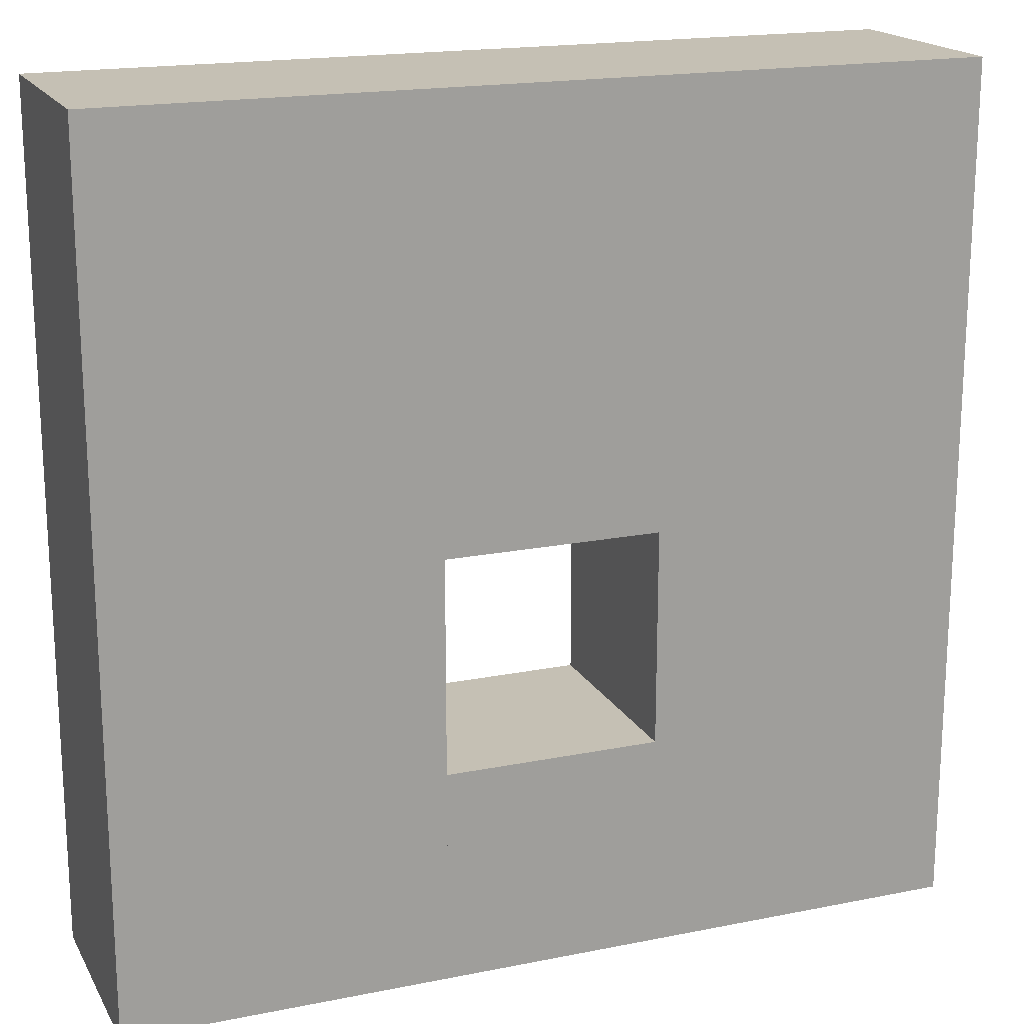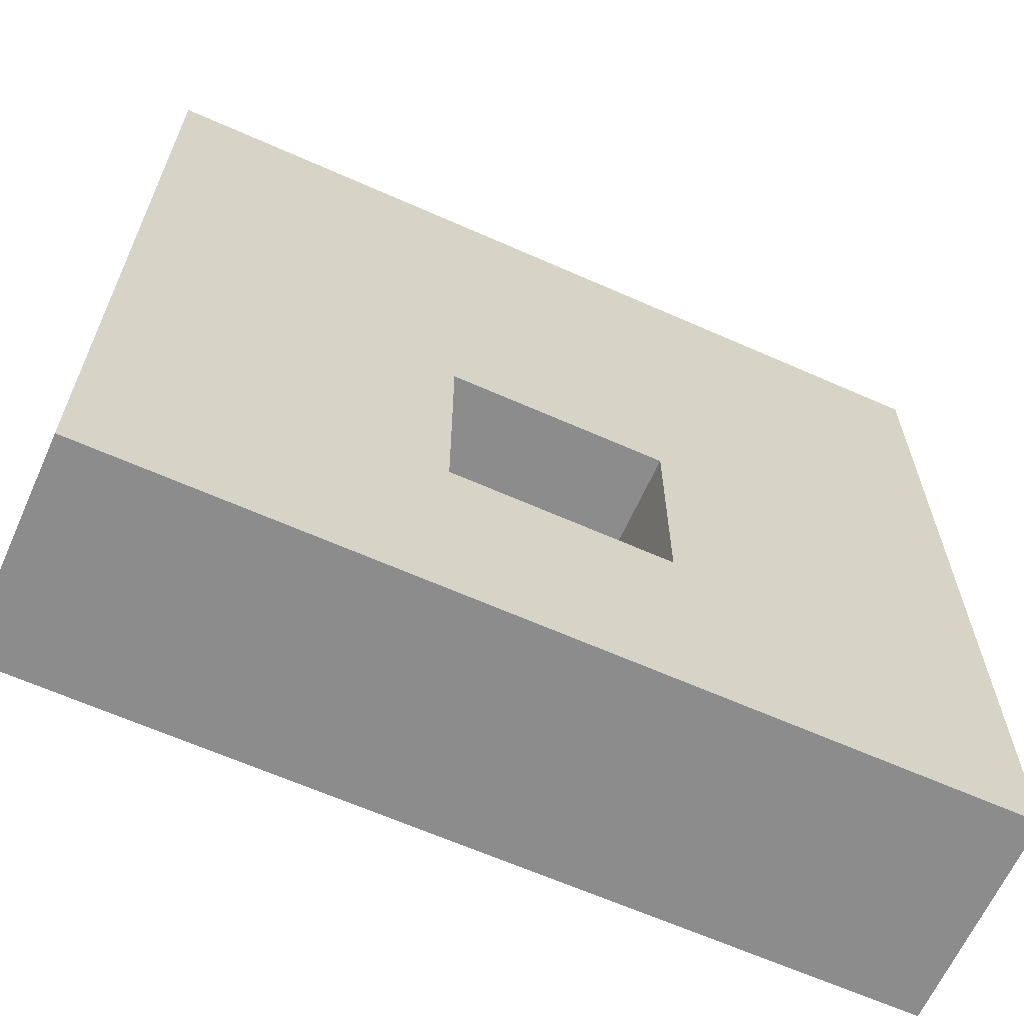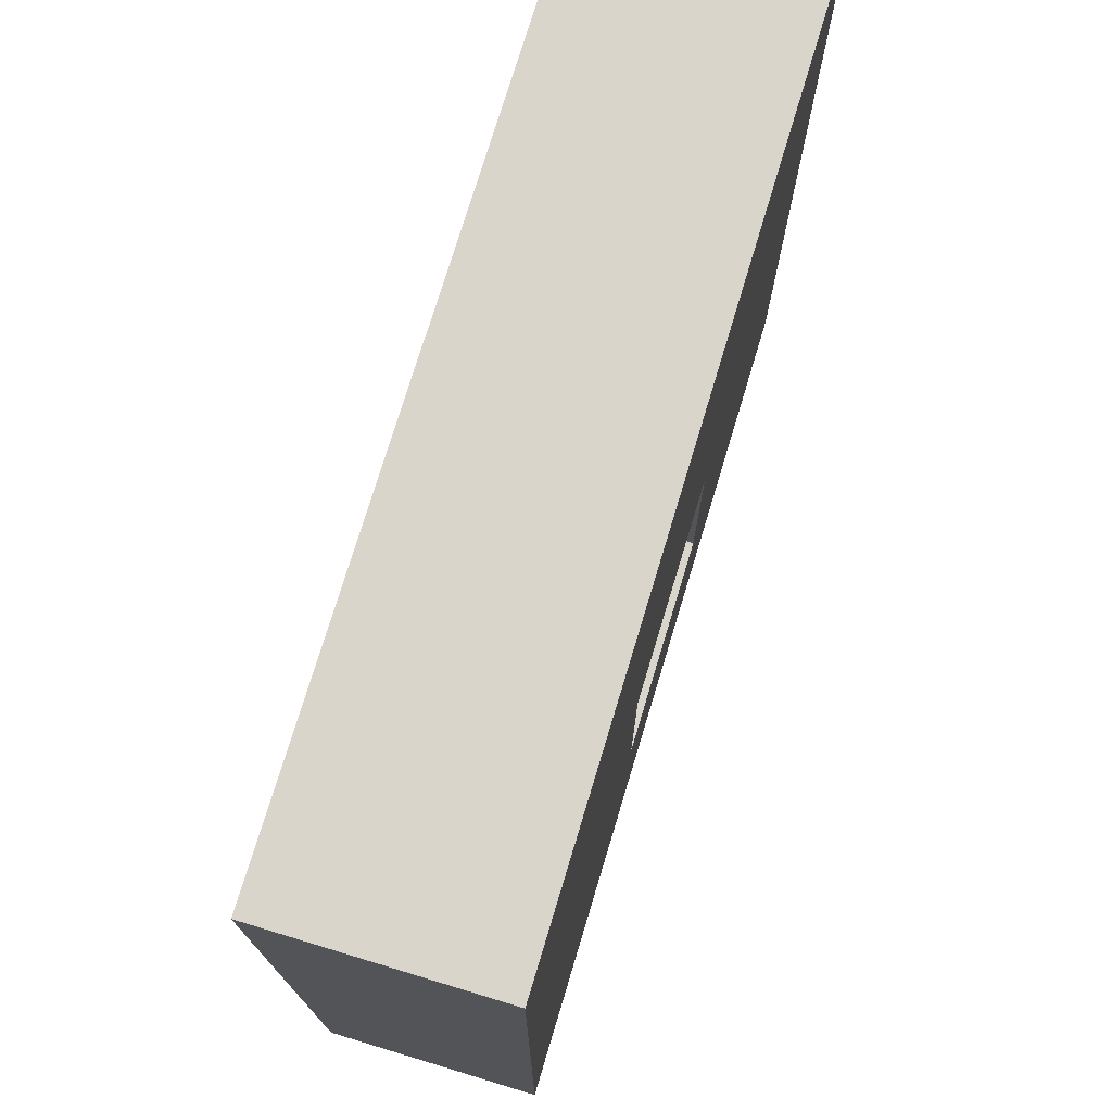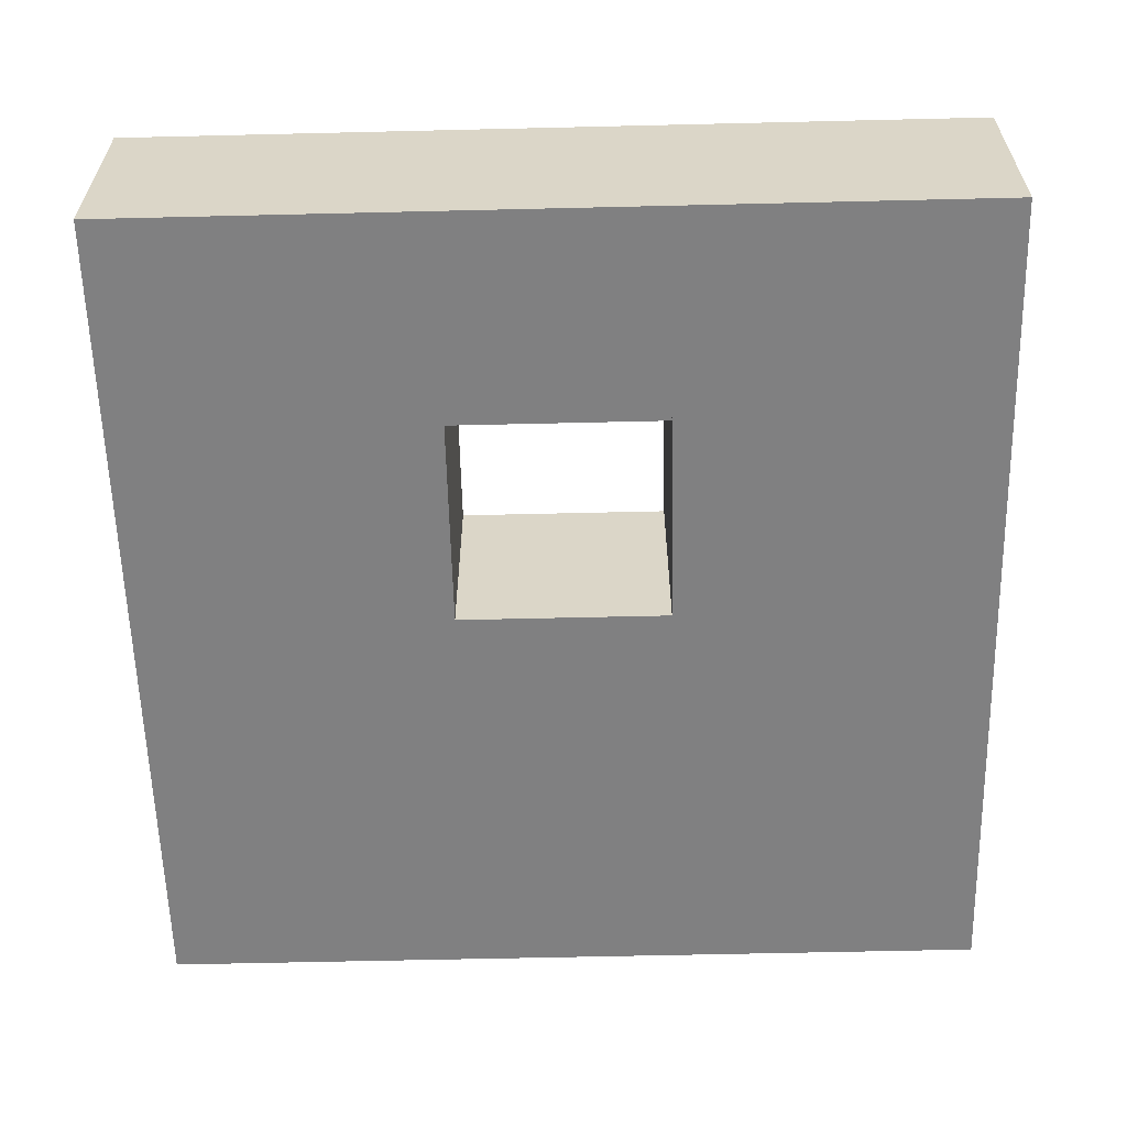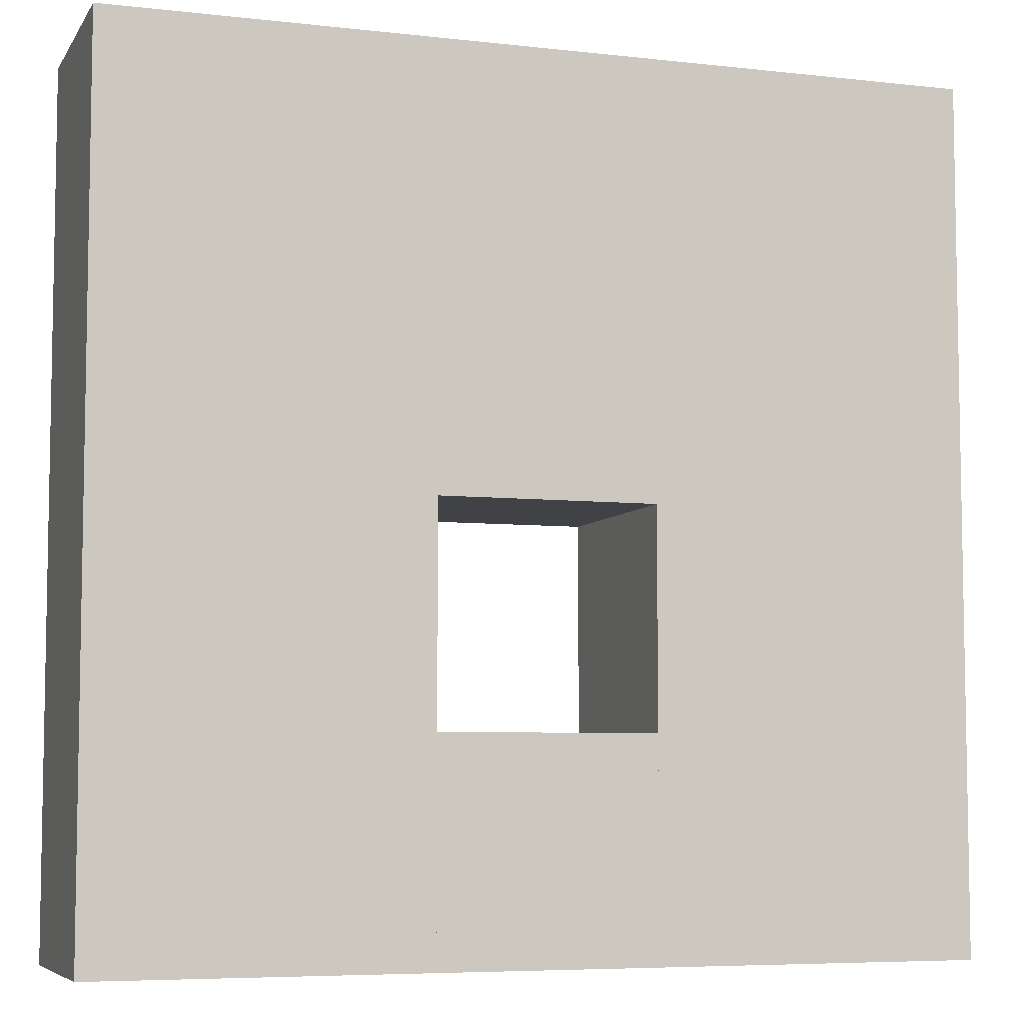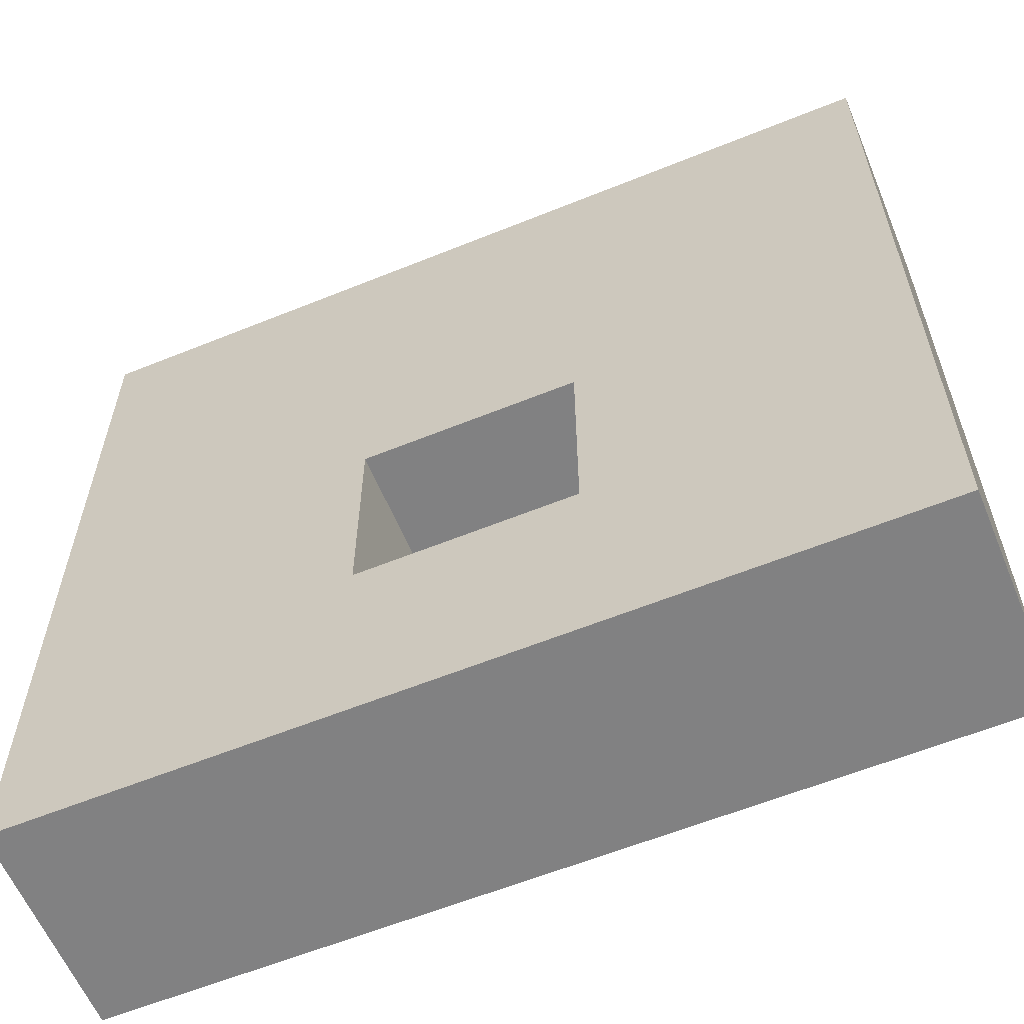
<metadata>
{"format":"obj","ext":"obj","renderer":"f3d","projection":"perspective","resolution":1024,"background":"white","views":[{"elev":18.3,"azim":158.8,"up":"+Y"},{"elev":-64.3,"azim":-24.1,"up":"+Y"},{"elev":74.7,"azim":-73.2,"up":"+Y"},{"elev":-60.0,"azim":1.4,"up":"+Z"},{"elev":-6.4,"azim":161.4,"up":"+Y"},{"elev":-60.4,"azim":-157.5,"up":"+Y"}]}
</metadata>
<code>
o wall_with_window_gap
v -2 -2 0
v 2 -2 0
v -2 2 0
v 2 2 0
v -2 -2 1
v 2 -2 1
v -2 2 1
v 2 2 1
v -0.5 0 0
v -0.5 -2 0
v 0.5 0 0
v 0.5 -2 0
v -0.5 -2 1
v 0.5 0 1
v 0.5 -2 1
v -0.5 0 1
v -0.5 -2 1
v -0.5 -1 1
v -0.5 -2 0
v -0.5 -1 0
v 0.5 -2 1
v 0.5 -1 1
v 0.5 -2 0
v 0.5 -1 0
v 2 2 0
v 2 2 1
v 2 -2 0
v 2 -2 1
v -2 -2 0
v -2 -2 1
v -2 2 0
v -2 2 1
v -0.5 0 0
v 0.5 0 0
v 0.5 -1 0
v -0.5 -1 0
v -0.5 0 1
v 0.5 0 1
v 0.5 -1 1
v -0.5 -1 1
v -0.5 -2 1
v 0.5 -2 1
v 0.5 -2 0
v -0.5 -2 0
f 3 4 9
f 8 7 14
f 2 15 12
f 5 10 13
f 4 6 2
f 1 7 3
f 3 8 4
f 9 13 10
f 14 12 15
f 9 14 16
f 18 19 17
f 20 23 19
f 23 22 21
f 22 17 21
f 23 17 19
f 20 22 24
f 10 1 9
f 1 3 9
f 4 2 11
f 2 12 11
f 4 11 9
f 14 15 6
f 7 5 16
f 5 13 16
f 14 6 8
f 7 16 14
f 2 6 15
f 5 1 10
f 4 8 6
f 1 5 7
f 3 7 8
f 9 16 13
f 14 11 12
f 9 11 14
f 18 20 19
f 20 24 23
f 23 24 22
f 22 18 17
f 23 21 17
f 20 18 22

</code>
